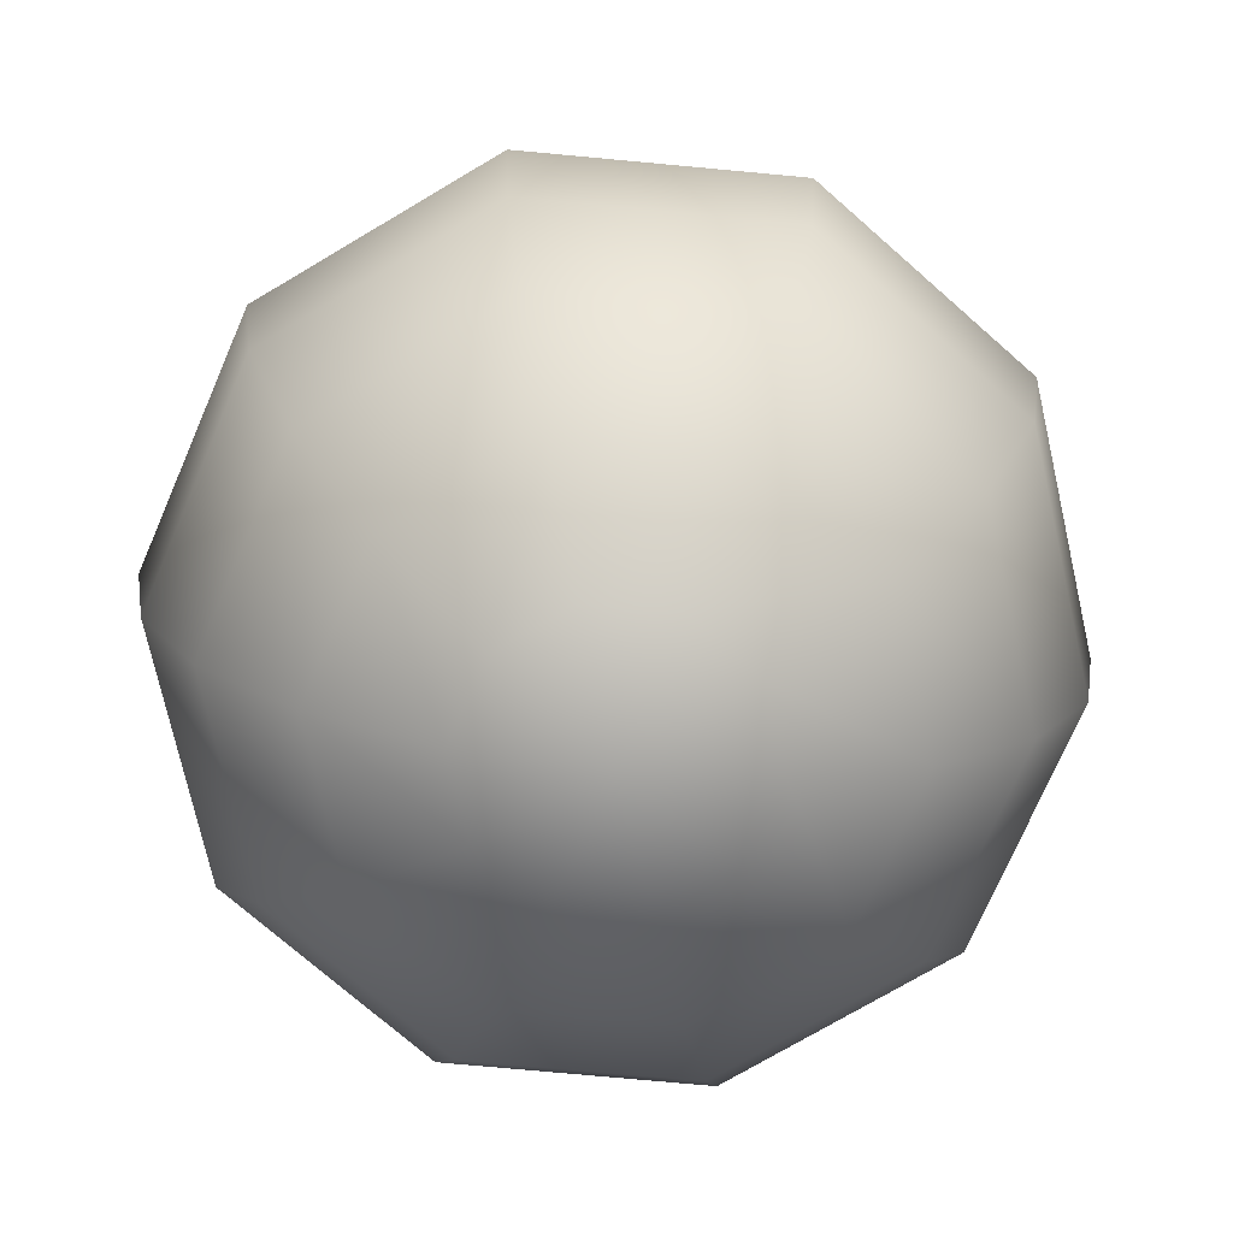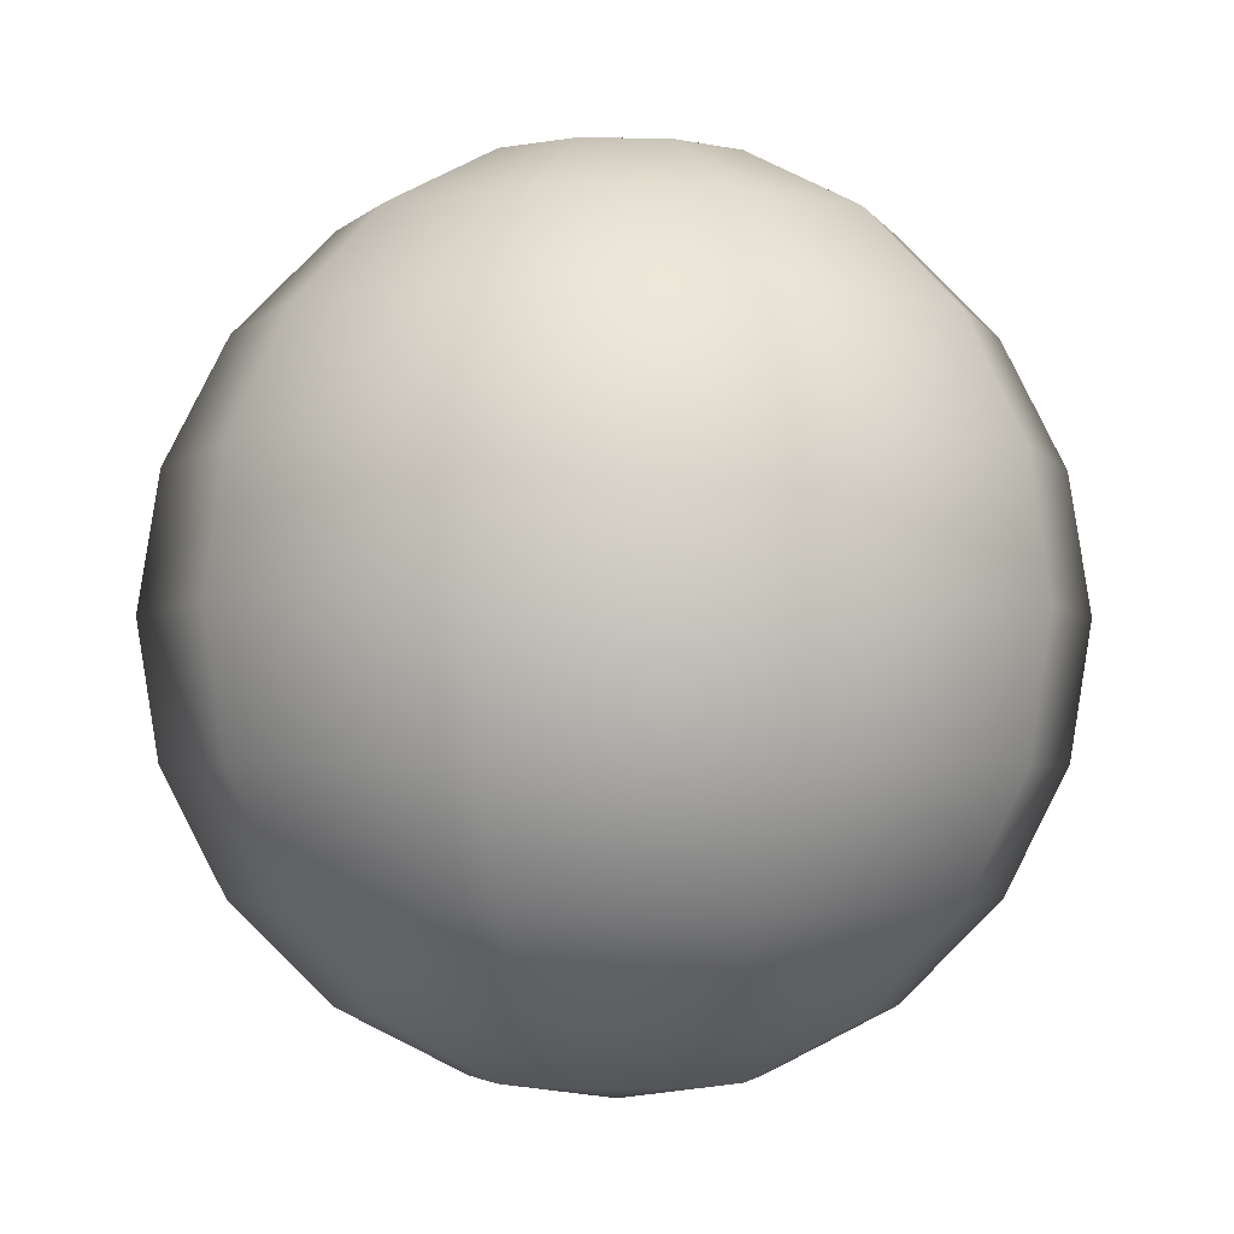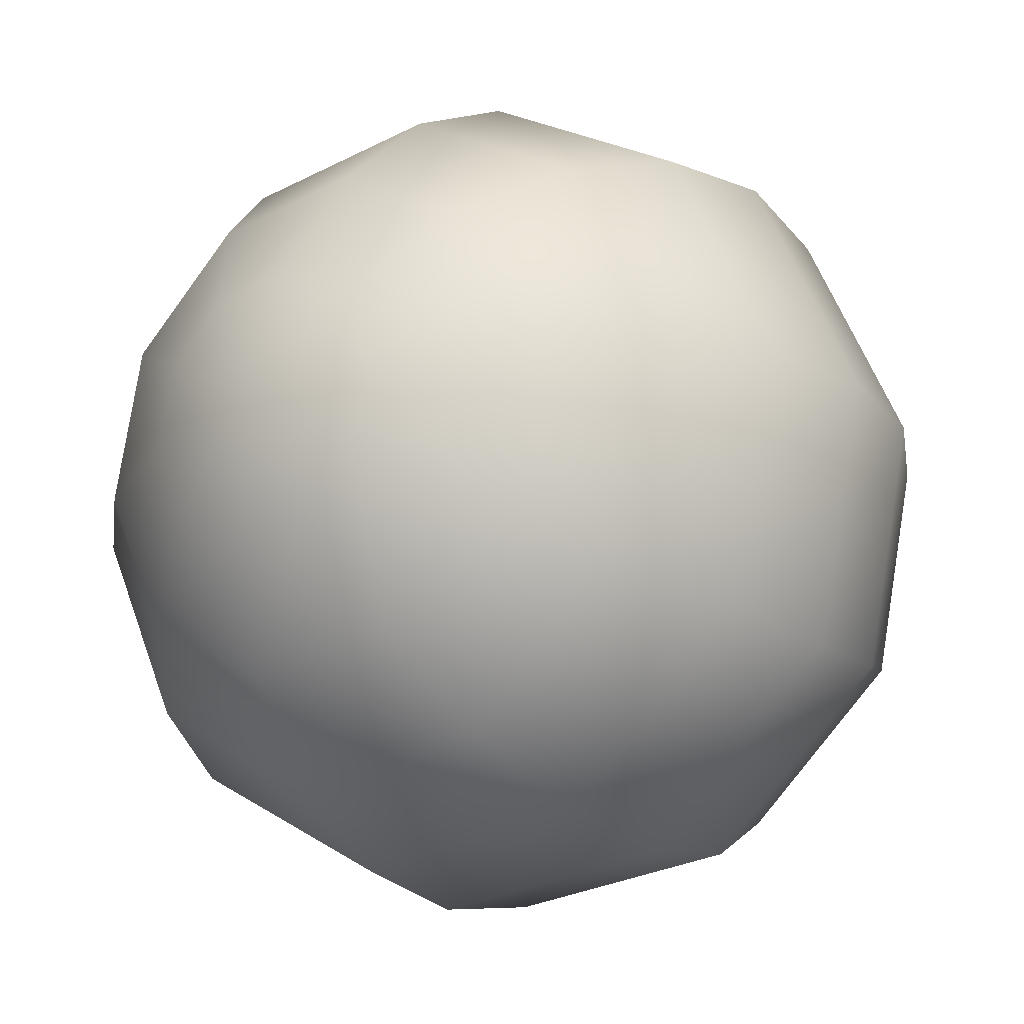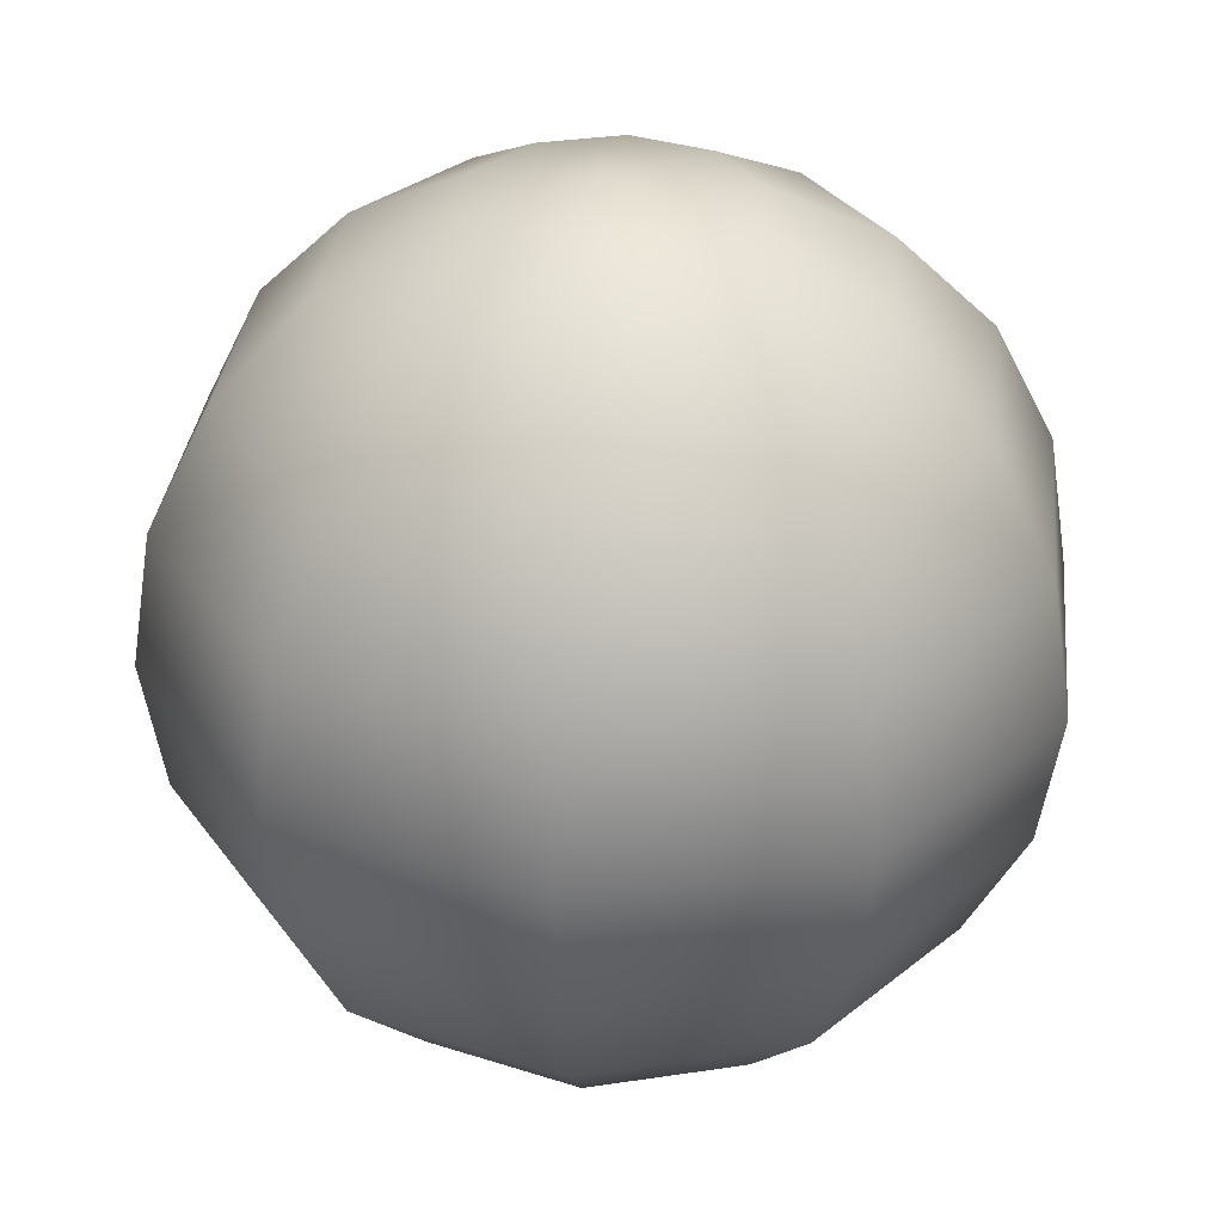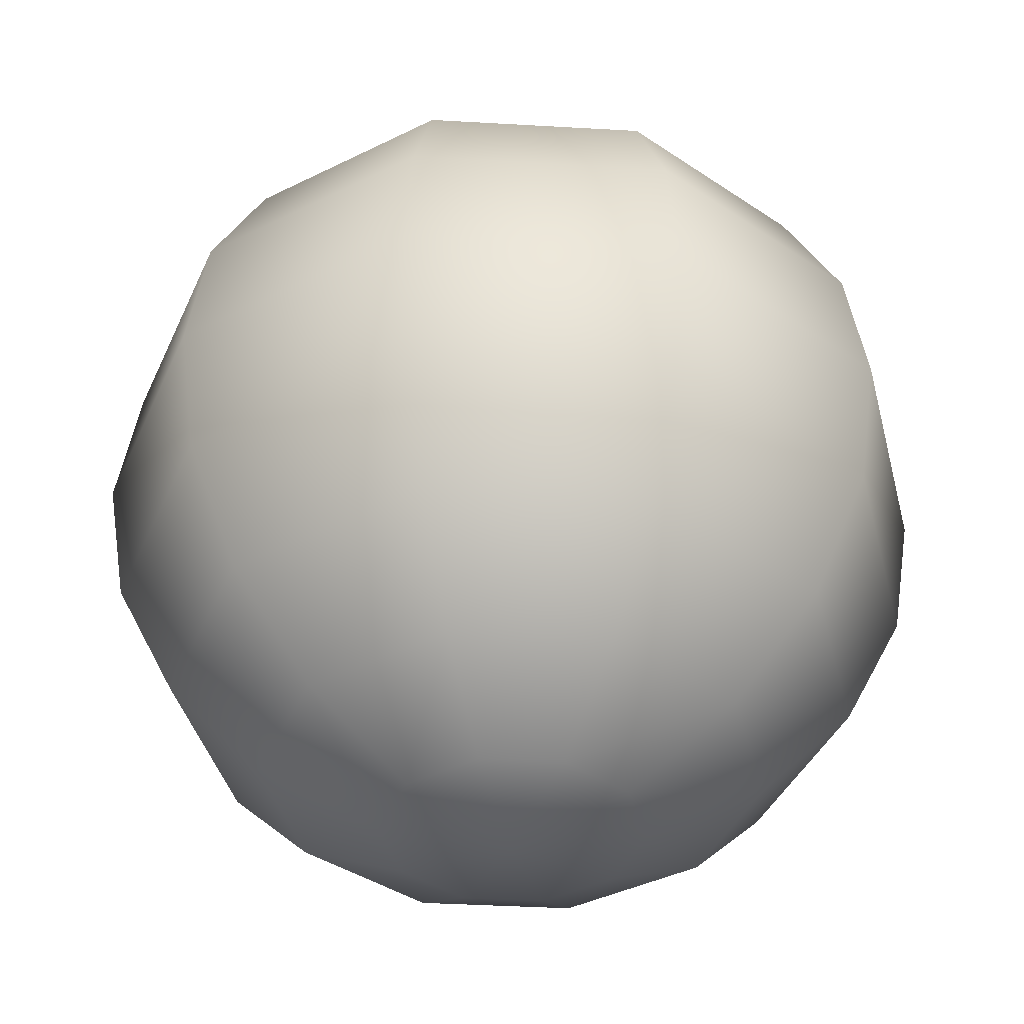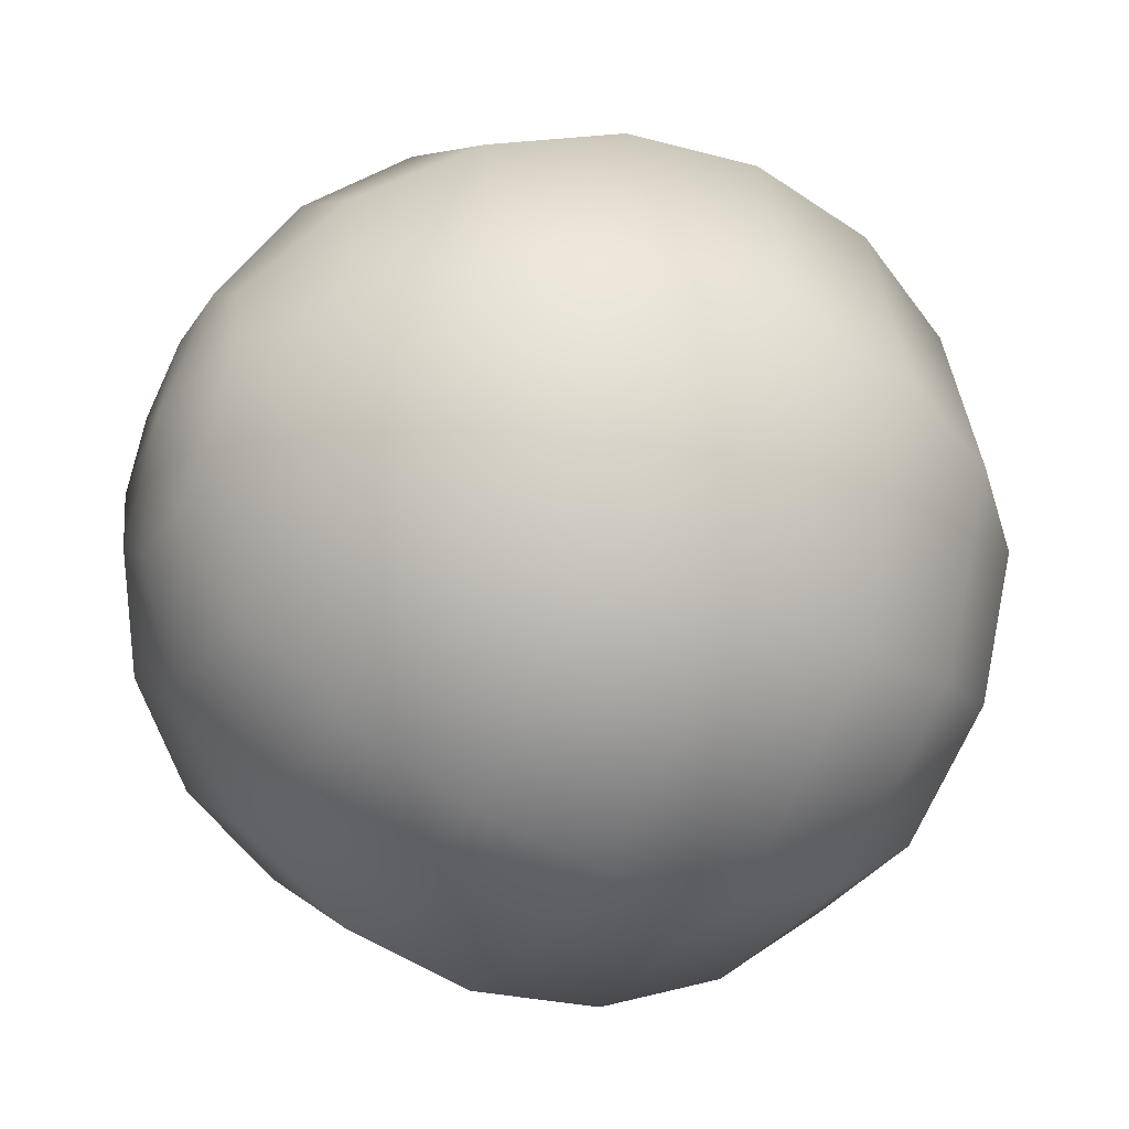
<metadata>
{"format":"obj","ext":"obj","renderer":"f3d","projection":"perspective","resolution":1024,"background":"white","views":[{"elev":-73.8,"azim":60.0,"up":"+Y"},{"elev":-2.7,"azim":98.9,"up":"+Y"},{"elev":-18.3,"azim":36.4,"up":"+Z"},{"elev":32.5,"azim":-18.6,"up":"+Y"},{"elev":-39.5,"azim":133.2,"up":"+Y"},{"elev":-41.7,"azim":-119.0,"up":"+Z"}]}
</metadata>
<code>
g default
v -1.253 0.4751 2.725
v 0.5886 0.4751 2.941
v 2.205 0.4751 2.033
v 2.979 0.4751 0.3491
v 2.615 0.4751 -1.469
v 1.253 0.4751 -2.725
v -0.5886 0.4751 -2.941
v -2.205 0.4751 -2.033
v -2.979 0.4751 -0.3491
v -2.615 0.4751 1.469
v -2.383 1.854 5.184
v 1.12 1.854 5.594
v 4.194 1.854 3.868
v 5.667 1.854 0.664
v 4.975 1.854 -2.794
v 2.383 1.854 -5.184
v -1.12 1.854 -5.594
v -4.194 1.854 -3.868
v -5.667 1.854 -0.664
v -4.975 1.854 2.794
v -3.279 4.001 7.135
v 1.541 4.001 7.7
v 5.773 4.001 5.324
v 7.799 4.001 0.9139
v 6.847 4.001 -3.845
v 3.279 4.001 -7.135
v -1.541 4.001 -7.7
v -5.773 4.001 -5.324
v -7.799 4.001 -0.9139
v -6.847 4.001 3.845
v -3.855 6.707 8.388
v 1.811 6.707 9.052
v 6.786 6.707 6.258
v 9.169 6.707 1.074
v 8.049 6.707 -4.52
v 3.855 6.707 -8.388
v -1.811 6.707 -9.052
v -6.786 6.707 -6.258
v -9.169 6.707 -1.074
v -8.049 6.707 4.52
v -4.053 9.707 8.82
v 1.905 9.707 9.518
v 7.135 9.707 6.581
v 9.641 9.707 1.13
v 8.463 9.707 -4.753
v 4.053 9.707 -8.82
v -1.905 9.707 -9.518
v -7.135 9.707 -6.581
v -9.641 9.707 -1.13
v -8.463 9.707 4.753
v -3.855 12.71 8.388
v 1.811 12.71 9.052
v 6.786 12.71 6.258
v 9.169 12.71 1.074
v 8.049 12.71 -4.52
v 3.855 12.71 -8.388
v -1.811 12.71 -9.052
v -6.786 12.71 -6.258
v -9.169 12.71 -1.074
v -8.049 12.71 4.52
v -3.279 15.41 7.135
v 1.541 15.41 7.7
v 5.773 15.41 5.324
v 7.799 15.41 0.9139
v 6.847 15.41 -3.845
v 3.279 15.41 -7.135
v -1.541 15.41 -7.7
v -5.773 15.41 -5.324
v -7.799 15.41 -0.9139
v -6.847 15.41 3.845
v -2.383 17.56 5.184
v 1.12 17.56 5.594
v 4.194 17.56 3.868
v 5.667 17.56 0.664
v 4.975 17.56 -2.794
v 2.383 17.56 -5.184
v -1.12 17.56 -5.594
v -4.194 17.56 -3.868
v -5.667 17.56 -0.664
v -4.975 17.56 2.794
v -1.253 18.94 2.725
v 0.5886 18.94 2.941
v 2.205 18.94 2.033
v 2.979 18.94 0.3491
v 2.615 18.94 -1.469
v 1.253 18.94 -2.725
v -0.5886 18.94 -2.941
v -2.205 18.94 -2.033
v -2.979 18.94 -0.3491
v -2.615 18.94 1.469
v 0 0 0
v 0 19.41 0
g nj_filler_pool_beachball_pokadot
f 1 2 12 11
f 2 3 13 12
f 3 4 14 13
f 4 5 15 14
f 5 6 16 15
f 6 7 17 16
f 7 8 18 17
f 8 9 19 18
f 9 10 20 19
f 10 1 11 20
f 11 12 22 21
f 12 13 23 22
f 13 14 24 23
f 14 15 25 24
f 15 16 26 25
f 16 17 27 26
f 17 18 28 27
f 18 19 29 28
f 19 20 30 29
f 20 11 21 30
f 21 22 32 31
f 22 23 33 32
f 23 24 34 33
f 24 25 35 34
f 25 26 36 35
f 26 27 37 36
f 27 28 38 37
f 28 29 39 38
f 29 30 40 39
f 30 21 31 40
f 31 32 42 41
f 32 33 43 42
f 33 34 44 43
f 34 35 45 44
f 35 36 46 45
f 36 37 47 46
f 37 38 48 47
f 38 39 49 48
f 39 40 50 49
f 40 31 41 50
f 41 42 52 51
f 42 43 53 52
f 43 44 54 53
f 44 45 55 54
f 45 46 56 55
f 46 47 57 56
f 47 48 58 57
f 48 49 59 58
f 49 50 60 59
f 50 41 51 60
f 51 52 62 61
f 52 53 63 62
f 53 54 64 63
f 54 55 65 64
f 55 56 66 65
f 56 57 67 66
f 57 58 68 67
f 58 59 69 68
f 59 60 70 69
f 60 51 61 70
f 61 62 72 71
f 62 63 73 72
f 63 64 74 73
f 64 65 75 74
f 65 66 76 75
f 66 67 77 76
f 67 68 78 77
f 68 69 79 78
f 69 70 80 79
f 70 61 71 80
f 71 72 82 81
f 72 73 83 82
f 73 74 84 83
f 74 75 85 84
f 75 76 86 85
f 76 77 87 86
f 77 78 88 87
f 78 79 89 88
f 79 80 90 89
f 80 71 81 90
f 2 1 91
f 3 2 91
f 4 3 91
f 5 4 91
f 6 5 91
f 7 6 91
f 8 7 91
f 9 8 91
f 10 9 91
f 1 10 91
f 81 82 92
f 82 83 92
f 83 84 92
f 84 85 92
f 85 86 92
f 86 87 92
f 87 88 92
f 88 89 92
f 89 90 92
f 90 81 92

</code>
